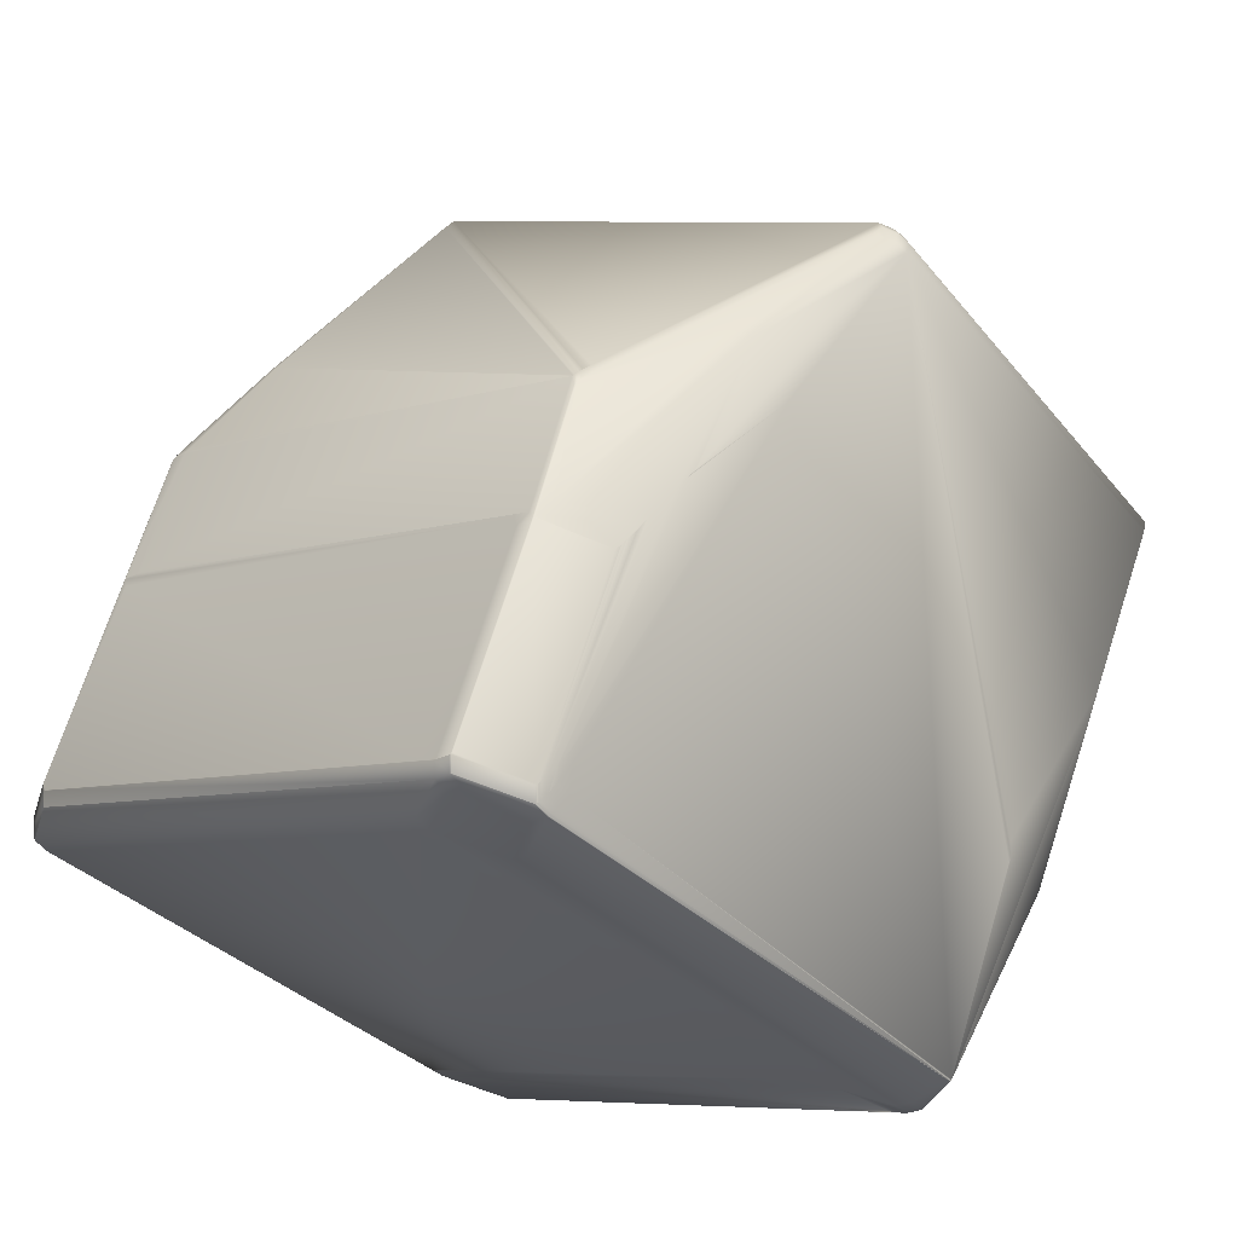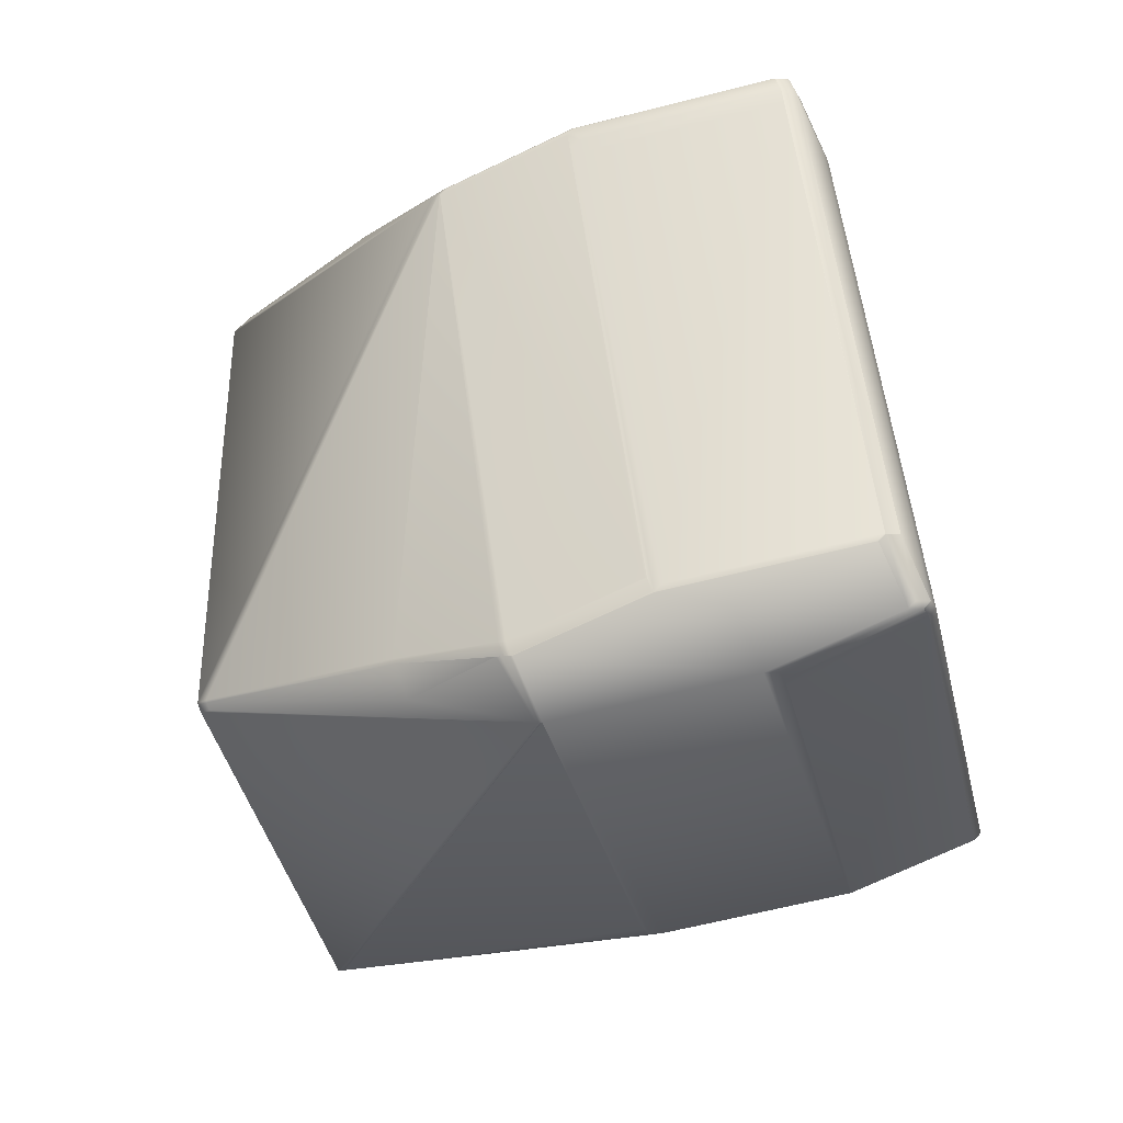
<metadata>
{"format":"obj","ext":"obj","renderer":"f3d","projection":"perspective","resolution":1024,"background":"white","views":[{"elev":61.8,"azim":-75.5,"up":"+Y"},{"elev":-72.0,"azim":-161.6,"up":"+Z"}]}
</metadata>
<code>
v 0.328 0.7467 1.037
v 0.3269 0.7472 1.038
v 0.3268 0.7455 1.038
v 0.3279 0.7472 1.037
v 0.3292 0.7471 1.035
v 0.3291 0.7476 1.035
v 0.3279 0.745 1.037
v 0.3268 0.7477 1.038
v 0.3267 0.746 1.038
v 0.3213 0.835 0.9821
v 0.3225 0.8354 0.98
v 0.3201 0.8355 0.9829
v 0.3213 0.8359 0.9808
v 0.3172 0.8368 0.9829
v 0.3239 0.749 1.038
v 0.3184 0.8372 0.9808
v 0.2847 0.8497 0.9624
v 0.2957 0.8434 0.9734
v 0.2596 0.8525 0.9614
v 0.2948 0.8439 0.9727
v 0.2751 0.8464 0.9704
v 0.191 0.7714 1.023
v 0.2788 0.762 1.035
v 0.2402 0.7745 1.025
v 0.2371 0.7753 1.025
v 0.2345 0.7742 1.025
v 0.2342 0.7742 1.025
v 0.2339 0.7743 1.025
v 0.2337 0.7743 1.025
v 0.2335 0.7744 1.025
v 0.282 0.743 1.033
v 0.285 0.7417 1.033
v 0.2366 0.7577 1.032
v 0.282 0.7413 1.033
v 0.2849 0.74 1.033
v 0.3401 0.7821 0.8893
v 0.3467 0.6943 0.9445
v 0.34 0.7805 0.8889
v 0.3399 0.7815 0.892
v 0.34 0.7826 0.8894
v 0.338 0.7824 0.8882
v 0.3465 0.6937 0.9472
v 0.3467 0.6927 0.9441
v 0.3226 0.835 0.9794
v 0.3292 0.7473 1.035
v 0.3398 0.782 0.8921
v 0.3226 0.8349 0.9799
v 0.3225 0.8356 0.9795
v 0.3465 0.6936 0.9476
v 0.3465 0.692 0.9468
v 0.3292 0.7455 1.035
v 0.3464 0.6919 0.9473
v 0.3198 0.8375 0.9768
v 0.3227 0.8362 0.9768
v 0.2676 0.8567 0.9378
v 0.3186 0.838 0.9776
v 0.3216 0.8367 0.9776
v 0.3379 0.7829 0.8883
v 0.2644 0.8577 0.9356
v 0.2661 0.8572 0.9367
v 0.2658 0.8573 0.9365
v 0.2653 0.8574 0.9362
v 0.2651 0.8575 0.9361
v 0.2649 0.8575 0.9359
v 0.2647 0.8576 0.9358
v 0.2646 0.8576 0.9357
v 0.3214 0.836 0.9803
v 0.3185 0.8374 0.9803
v 0.2849 0.8503 0.9597
v 0.266 0.8573 0.9386
v 0.3379 0.7808 0.8878
v 0.2948 0.7786 0.8637
v 0.2951 0.7857 0.8655
v 0.2953 0.7865 0.8665
v 0.2641 0.8577 0.9354
v 0.2861 0.739 1.032
v 0.3452 0.6915 0.9494
v 0.3034 0.6854 0.9448
v 0.285 0.7395 1.033
v 0.3023 0.6859 0.9456
v 0.3046 0.6859 0.9427
v 0.2523 0.6854 0.9453
v 0.2286 0.681 0.936
v 0.2283 0.681 0.936
v 0.2281 0.681 0.9359
v 0.27 0.684 0.9375
v 0.2363 0.7508 1.03
v 0.2392 0.7497 1.03
v 0.239 0.7489 1.029
v 0.1966 0.6851 0.9372
v 0.2511 0.6858 0.946
v 0.2264 0.6817 0.9368
v 0.2262 0.6817 0.9367
v 0.197 0.6851 0.9373
v 0.1967 0.6851 0.9373
v 0.2712 0.7715 0.8499
v 0.3049 0.6866 0.9395
v 0.2713 0.6879 0.9238
v 0.3466 0.6925 0.9446
v 0.3048 0.6865 0.94
v 0.3446 0.693 0.943
v 0.2704 0.7714 0.8495
v 0.2739 0.689 0.9231
v 0.271 0.7714 0.8498
v 0.2708 0.7714 0.8497
v 0.2706 0.7714 0.8496
v 0.27 0.6877 0.9237
v 0.2742 0.6914 0.921
v 0.27 0.7713 0.8494
v 0.2701 0.7713 0.8495
v 0.2379 0.861 0.9392
v 0.2635 0.8582 0.9369
v 0.2633 0.8582 0.9368
v 0.2631 0.8583 0.9367
v 0.2629 0.8583 0.9366
v 0.2564 0.8533 0.9603
v 0.2543 0.8538 0.9595
v 0.2533 0.854 0.9591
v 0.2514 0.8545 0.9584
v 0.2486 0.8551 0.9573
v 0.2523 0.8543 0.9588
v 0.1959 0.8539 0.9514
v 0.1994 0.8532 0.9526
v 0.1972 0.8522 0.9532
v 0.1988 0.8534 0.9524
v 0.1914 0.7713 1.023
v 0.1919 0.7712 1.024
v 0.1916 0.7712 1.024
v 0.2319 0.7514 1.029
v 0.1905 0.758 1.02
v 0.1902 0.758 1.02
v 0.1892 0.7583 1.02
v 0.2348 0.7502 1.029
v 0.1965 0.6851 0.9372
v 0.2749 0.7847 0.8547
v 0.2746 0.7847 0.8545
v 0.2743 0.7847 0.8543
v 0.2739 0.7847 0.8541
v 0.2737 0.7847 0.854
v 0.2736 0.7868 0.8561
v 0.264 0.8577 0.9354
v 0.1898 0.7559 1.017
v 0.1954 0.854 0.9512
v 0.2478 0.8553 0.957
v 0.2417 0.8565 0.9545
v 0.2411 0.8566 0.9543
v 0.1924 0.8547 0.9499
v 0.1937 0.8544 0.9504
v 0.1933 0.8545 0.9503
v 0.1935 0.8529 0.952
v 0.193 0.8506 0.9539
v 0.2388 0.8571 0.9533
v 0.2382 0.8571 0.9532
v 0.2346 0.8617 0.9375
v 0.2377 0.8572 0.953
v 0.2368 0.8574 0.9525
v 0.2364 0.8575 0.9523
v 0.236 0.8575 0.9522
v 0.2343 0.8617 0.9374
v 0.2334 0.8581 0.9507
v 0.193 0.853 0.9518
v 0.1925 0.8507 0.9538
v 0.2627 0.8584 0.9365
v 0.2637 0.8581 0.937
v 0.1918 0.8548 0.9496
v 0.1921 0.8548 0.9497
v 0.1898 0.8536 0.9506
v 0.1912 0.8533 0.9511
v 0.1908 0.8534 0.951
v 0.1892 0.8512 0.9526
v 0.1902 0.8511 0.953
v 0.1906 0.7715 1.023
v 0.1907 0.7715 1.023
v 0.2356 0.8576 0.952
v 0.2347 0.8578 0.9515
v 0.1911 0.855 0.9491
v 0.2731 0.7847 0.8537
v 0.2736 0.689 0.9231
v 0.271 0.6879 0.9238
v 0.2729 0.7847 0.8536
v 0.2733 0.7868 0.856
v 0.2719 0.7845 0.8531
v 0.2344 0.8578 0.9514
v 0.1895 0.8537 0.9504
v 0.1889 0.8512 0.9525
v 0.2739 0.6914 0.9209
v 0.2734 0.689 0.923
v 0.2708 0.6879 0.9237
v 0.1895 0.7559 1.017
v 0.19 0.758 1.02
v 0.2726 0.7847 0.8535
v 0.2731 0.7868 0.8559
v 0.2639 0.8577 0.9354
v 0.1892 0.8537 0.9503
v 0.1887 0.8513 0.9524
v 0.1912 0.7714 1.023
v 0.2737 0.6914 0.9208
v 0.2732 0.689 0.9229
v 0.2706 0.6879 0.9237
v 0.1893 0.7559 1.017
v 0.1898 0.7581 1.02
v 0.2341 0.8617 0.9373
v 0.2724 0.7846 0.8534
v 0.2729 0.7868 0.8558
v 0.1916 0.8549 0.9495
v 0.189 0.8537 0.9502
v 0.1884 0.8513 0.9523
v 0.2735 0.6914 0.9208
v 0.2699 0.7713 0.8494
v 0.273 0.689 0.9229
v 0.2704 0.6878 0.9236
v 0.1891 0.7559 1.017
v 0.1895 0.7581 1.02
v 0.2279 0.681 0.9359
v 0.2339 0.8618 0.9372
v 0.2722 0.7846 0.8533
v 0.2727 0.7868 0.8557
v 0.1914 0.8549 0.9494
v 0.1888 0.8538 0.9501
v 0.1882 0.8513 0.9522
v 0.1905 0.7715 1.023
v 0.2734 0.6914 0.9208
v 0.2728 0.689 0.9229
v 0.2702 0.6878 0.9236
v 0.1889 0.756 1.017
v 0.1894 0.7581 1.02
v 0.2277 0.681 0.9358
v 0.226 0.6817 0.9367
v 0.2337 0.8618 0.9371
v 0.2721 0.7846 0.8532
v 0.2725 0.7868 0.8557
v 0.1912 0.8549 0.9493
v 0.1886 0.8538 0.95
v 0.1881 0.8514 0.9522
v 0.2714 0.7844 0.8529
v 0.2279 0.6848 0.922
v 0.2277 0.6847 0.9221
v 0.2276 0.6848 0.922
v 0.2274 0.6848 0.922
v 0.2244 0.7647 0.8506
v 0.2276 0.7683 0.8478
v 0.2249 0.7672 0.8485
v 0.1987 0.6844 0.9364
v 0.1983 0.6844 0.9364
v 0.1886 0.7561 1.017
v 0.1891 0.7583 1.02
v 0.1982 0.6844 0.9363
v 0.1983 0.6881 0.9226
v 0.2272 0.6848 0.9221
v 0.243 0.788 0.8538
v 0.2426 0.7879 0.8536
v 0.2431 0.7901 0.8561
v 0.2721 0.7867 0.8555
v 0.2716 0.7845 0.853
v 0.2435 0.7902 0.8563
v 0.235 0.8611 0.9359
v 0.1914 0.8588 0.9354
v 0.2622 0.8584 0.9362
v 0.2333 0.8618 0.9368
v 0.191 0.8588 0.9352
v 0.1908 0.8551 0.9488
v 0.2717 0.7845 0.8531
v 0.2722 0.7867 0.8555
v 0.2623 0.8584 0.9363
v 0.1885 0.8539 0.9498
v 0.1883 0.8539 0.9498
v 0.1878 0.8514 0.9519
v 0.2273 0.6848 0.922
v 0.189 0.7583 1.02
v 0.1889 0.7584 1.02
v 0.1881 0.8539 0.9496
v 0.1882 0.8539 0.9498
v 0.1881 0.8539 0.9497
v 0.1885 0.7561 1.017
v 0.1877 0.8514 0.9519
v 0.2245 0.7622 0.8529
v 0.1884 0.7561 1.017
v 0.1962 0.6874 0.9397
v 0.1889 0.7583 1.02
v 0.2715 0.7845 0.853
v 0.2425 0.7879 0.8536
v 0.243 0.7901 0.856
v 0.2352 0.8588 0.9334
v 0.1876 0.8514 0.9518
v 0.1904 0.774 1.021
v 0.1986 0.7717 0.8484
v 0.1969 0.7724 0.8492
v 0.1985 0.7854 0.8528
v 0.196 0.7705 0.8491
v 0.2002 0.7847 0.8519
v 0.2291 0.7814 0.8513
v 0.2002 0.7847 0.8519
v 0.1943 0.7713 0.85
v 0.1958 0.7843 0.8535
v 0.1954 0.7681 0.8512
v 0.1959 0.7705 0.8492
v 0.1959 0.7705 0.8491
v 0.1942 0.7712 0.85
v 0.1984 0.6882 0.9226
v 0.1953 0.768 0.8513
v 0.1954 0.768 0.8513
v 0.1966 0.6888 0.9235
v 0.1884 0.7562 1.017
v 0.1884 0.7562 1.017
v 0.1962 0.6875 0.9398
v 0.1964 0.6852 0.9372
v 0.1966 0.6888 0.9235
v 0.2345 0.8589 0.9335
v 0.2347 0.8566 0.931
v 0.233 0.8573 0.9318
v 0.2328 0.8596 0.9344
v 0.2409 0.7886 0.8545
v 0.2002 0.7849 0.852
v 0.2425 0.7877 0.8535
v 0.1985 0.7856 0.8528
v 0.1985 0.7855 0.8528
v 0.1905 0.8566 0.9327
v 0.1907 0.8543 0.9302
v 0.1904 0.8565 0.9327
v 0.1909 0.8587 0.9351
v 0.1883 0.8576 0.9359
v 0.1882 0.8575 0.9358
v 0.1881 0.8539 0.9495
v 0.1876 0.8515 0.9517
v 0.1905 0.7716 1.023
v 0.1889 0.7584 1.02
v 0.1875 0.8515 0.9517
v 0.1904 0.7741 1.021
v 0.1954 0.7655 0.8535
v 0.1983 0.6881 0.9226
v 0.1958 0.7843 0.8535
v 0.1877 0.8553 0.9334
v 0.188 0.8531 0.9309
v 0.1861 0.8422 0.9299
v 0.1864 0.84 0.9274
v 0.1858 0.8375 0.9295
v 0.1856 0.8398 0.932
v 0.1872 0.8529 0.9355
v 0.1936 0.7687 0.8522
v 0.1937 0.7662 0.8544
v 0.1885 0.7599 1.003
v 0.1888 0.7576 1.001
v 0.1886 0.754 1.015
v 0.1884 0.7624 1.001
v 0.1883 0.7588 1.015
v 0.1887 0.7601 0.9986
v 0.1965 0.6914 0.9213
v 0.1855 0.8361 0.9457
v 0.187 0.8492 0.9492
v 0.1888 0.761 1.017
v 0.1859 0.8383 0.9482
v 0.1877 0.8551 0.938
f 1 2 3
f 1 4 2
f 1 5 6
f 1 6 4
f 1 7 5
f 1 3 7
f 2 4 8
f 2 8 9
f 2 9 3
f 10 4 11
f 10 12 8
f 10 8 4
f 10 11 13
f 10 13 12
f 4 6 11
f 14 15 12
f 14 12 16
f 14 16 17
f 14 18 19
f 14 20 18
f 14 17 20
f 14 21 22
f 14 23 15
f 14 19 21
f 14 24 23
f 14 25 24
f 14 26 25
f 14 27 26
f 14 28 27
f 14 29 28
f 14 30 29
f 14 22 30
f 15 31 32
f 15 8 12
f 15 32 8
f 15 23 33
f 15 33 31
f 31 34 32
f 31 33 34
f 12 13 16
f 8 32 9
f 32 34 35
f 32 35 9
f 36 37 38
f 36 39 37
f 36 40 39
f 36 41 40
f 36 38 41
f 37 39 42
f 37 42 43
f 37 43 38
f 44 45 42
f 44 39 46
f 44 42 39
f 44 47 45
f 44 48 47
f 44 46 48
f 45 47 5
f 45 5 49
f 45 49 42
f 39 40 46
f 42 49 50
f 42 50 43
f 47 48 11
f 47 11 6
f 47 6 5
f 5 7 51
f 5 51 52
f 5 52 49
f 49 52 50
f 53 54 55
f 53 56 57
f 53 57 54
f 53 55 56
f 54 40 55
f 54 48 46
f 54 46 40
f 54 57 48
f 40 41 58
f 40 58 59
f 40 60 55
f 40 61 60
f 40 62 61
f 40 63 62
f 40 64 63
f 40 65 64
f 40 66 65
f 40 59 66
f 48 57 67
f 48 67 11
f 56 68 57
f 56 69 17
f 56 17 68
f 56 55 70
f 56 70 69
f 57 68 67
f 68 16 67
f 68 17 16
f 67 16 13
f 67 13 11
f 41 38 71
f 41 71 72
f 41 73 58
f 41 72 73
f 58 73 74
f 58 74 75
f 58 75 59
f 7 76 77
f 7 77 52
f 7 3 76
f 7 52 51
f 76 78 77
f 76 3 79
f 76 79 80
f 76 80 78
f 77 78 81
f 77 81 52
f 78 80 82
f 78 82 83
f 78 83 84
f 78 84 85
f 78 85 86
f 78 86 81
f 3 9 35
f 3 35 79
f 79 35 87
f 79 82 80
f 79 87 88
f 79 89 90
f 79 91 82
f 79 88 89
f 79 85 91
f 79 92 85
f 79 93 92
f 79 94 93
f 79 95 94
f 79 90 95
f 34 33 87
f 34 87 35
f 38 43 96
f 38 96 71
f 43 97 98
f 43 50 99
f 43 99 100
f 43 100 97
f 43 101 102
f 43 103 101
f 43 98 103
f 43 104 96
f 43 105 104
f 43 106 105
f 43 102 106
f 97 100 86
f 97 86 107
f 97 107 98
f 50 52 99
f 99 52 81
f 99 81 100
f 100 81 86
f 71 96 72
f 101 103 108
f 101 108 109
f 101 110 102
f 101 109 110
f 18 20 19
f 20 17 19
f 69 111 17
f 69 70 112
f 69 112 113
f 69 113 114
f 69 114 115
f 69 115 111
f 17 116 19
f 17 117 116
f 17 118 117
f 17 119 118
f 17 120 119
f 17 111 120
f 21 19 116
f 21 116 117
f 21 117 118
f 21 118 121
f 21 121 119
f 21 119 122
f 21 123 124
f 21 124 22
f 21 125 123
f 21 122 125
f 23 24 26
f 23 26 126
f 23 127 33
f 23 128 127
f 23 126 128
f 33 127 128
f 33 128 126
f 33 126 87
f 82 91 84
f 82 84 83
f 87 129 88
f 87 130 131
f 87 131 129
f 87 126 132
f 87 132 130
f 89 88 90
f 91 85 84
f 88 129 133
f 88 133 134
f 88 134 90
f 73 72 135
f 73 135 136
f 73 136 137
f 73 137 138
f 73 138 139
f 73 139 140
f 73 140 74
f 74 140 141
f 74 141 75
f 129 131 133
f 133 142 134
f 133 131 142
f 72 136 135
f 72 96 136
f 118 119 121
f 119 120 143
f 119 143 122
f 120 144 143
f 120 111 144
f 144 145 143
f 144 111 145
f 145 146 147
f 145 111 146
f 145 148 143
f 145 149 148
f 145 147 149
f 123 125 122
f 123 122 150
f 123 150 124
f 124 150 151
f 124 151 22
f 146 152 153
f 146 153 147
f 146 111 152
f 152 111 154
f 152 155 153
f 152 156 155
f 152 157 156
f 152 158 157
f 152 154 159
f 152 159 160
f 152 160 158
f 153 155 147
f 122 143 161
f 122 161 150
f 150 161 162
f 150 162 151
f 151 162 22
f 111 115 163
f 111 163 154
f 55 60 61
f 55 61 62
f 55 62 164
f 55 164 70
f 70 164 112
f 155 156 157
f 155 157 165
f 155 166 147
f 155 165 166
f 143 148 167
f 143 168 161
f 143 169 168
f 143 167 169
f 161 168 169
f 161 169 170
f 161 171 162
f 161 170 171
f 24 25 26
f 162 171 172
f 162 173 22
f 162 172 173
f 136 96 137
f 157 158 165
f 137 96 104
f 137 104 138
f 158 174 165
f 158 175 174
f 158 160 175
f 148 149 167
f 138 104 139
f 174 175 176
f 174 176 165
f 149 147 167
f 169 167 170
f 171 170 172
f 139 177 140
f 139 104 105
f 139 105 177
f 103 98 178
f 103 178 108
f 98 179 178
f 98 107 179
f 130 132 131
f 177 180 181
f 177 181 140
f 177 105 182
f 177 182 180
f 62 63 112
f 62 112 164
f 140 181 141
f 175 183 176
f 175 160 183
f 147 166 184
f 147 184 167
f 167 184 185
f 167 185 170
f 26 27 126
f 170 185 172
f 108 178 186
f 108 186 109
f 178 179 187
f 178 187 186
f 179 188 187
f 179 107 188
f 142 131 189
f 142 189 134
f 131 190 189
f 131 132 190
f 154 163 159
f 180 191 192
f 180 192 181
f 180 182 191
f 63 64 113
f 63 113 112
f 181 192 193
f 181 193 141
f 183 160 176
f 166 165 194
f 166 194 184
f 184 194 195
f 184 195 185
f 27 28 196
f 27 196 126
f 185 195 172
f 186 187 197
f 186 197 109
f 187 188 198
f 187 198 197
f 188 199 198
f 188 107 199
f 189 190 200
f 189 200 134
f 190 201 200
f 190 132 201
f 159 202 160
f 159 163 202
f 191 203 204
f 191 204 192
f 191 182 203
f 64 65 114
f 64 114 113
f 192 204 193
f 165 205 206
f 165 206 194
f 165 176 205
f 194 206 207
f 194 207 195
f 28 29 22
f 28 22 196
f 195 207 172
f 197 198 208
f 197 208 209
f 197 209 109
f 105 106 182
f 198 199 210
f 198 210 208
f 199 211 210
f 199 107 211
f 200 201 212
f 200 212 134
f 201 213 212
f 201 132 213
f 85 92 214
f 85 214 86
f 92 93 214
f 202 215 160
f 202 163 215
f 203 216 217
f 203 217 204
f 203 182 216
f 65 66 115
f 65 115 114
f 204 217 193
f 205 218 219
f 205 219 206
f 205 176 218
f 206 219 220
f 206 220 207
f 29 30 22
f 126 196 132
f 207 220 221
f 207 221 172
f 208 210 222
f 208 222 209
f 106 102 182
f 210 211 223
f 210 223 222
f 211 224 223
f 211 107 224
f 212 213 225
f 212 225 134
f 213 226 225
f 213 132 226
f 214 93 227
f 214 227 86
f 93 94 228
f 93 228 227
f 215 229 160
f 215 163 229
f 216 230 231
f 216 231 217
f 216 182 230
f 66 59 163
f 66 163 115
f 217 231 193
f 218 232 233
f 218 233 219
f 218 176 232
f 219 233 234
f 219 234 220
f 196 22 132
f 220 234 221
f 222 223 209
f 102 110 109
f 102 109 209
f 102 209 235
f 102 235 182
f 223 224 209
f 224 236 209
f 224 107 236
f 236 107 237
f 236 237 238
f 236 238 239
f 236 239 240
f 236 241 209
f 236 242 241
f 236 240 242
f 243 94 244
f 243 227 228
f 243 228 94
f 243 244 227
f 225 226 245
f 225 245 134
f 94 95 90
f 94 90 244
f 226 132 246
f 226 246 245
f 86 227 107
f 227 237 107
f 227 244 247
f 227 247 248
f 227 248 249
f 227 249 237
f 250 251 252
f 250 252 253
f 250 254 251
f 250 253 254
f 255 252 256
f 255 253 252
f 255 256 193
f 255 193 253
f 229 257 176
f 229 163 258
f 229 176 160
f 229 259 260
f 229 260 257
f 229 258 259
f 257 260 261
f 257 261 176
f 230 182 262
f 230 262 263
f 230 263 231
f 59 75 141
f 59 141 264
f 59 264 163
f 231 263 193
f 163 264 258
f 232 176 265
f 232 265 233
f 233 265 266
f 233 266 267
f 233 267 234
f 22 173 172
f 22 172 221
f 22 221 132
f 234 267 221
f 237 239 238
f 237 268 239
f 237 249 268
f 132 269 246
f 132 221 270
f 132 270 269
f 182 254 262
f 182 235 254
f 176 261 271
f 176 271 265
f 265 272 266
f 265 273 272
f 265 271 273
f 245 246 274
f 245 274 134
f 246 269 274
f 262 254 253
f 262 253 263
f 263 253 193
f 266 272 275
f 266 275 267
f 267 275 221
f 239 276 240
f 239 268 276
f 244 90 247
f 274 269 277
f 274 277 278
f 274 278 134
f 90 134 247
f 269 279 277
f 269 270 279
f 251 254 280
f 251 281 282
f 251 282 252
f 251 280 281
f 252 283 256
f 252 282 283
f 254 235 280
f 141 193 258
f 141 258 264
f 272 273 284
f 272 284 275
f 275 284 285
f 275 285 221
f 286 287 288
f 286 289 287
f 286 241 242
f 286 242 289
f 286 290 291
f 286 291 241
f 286 292 290
f 286 288 292
f 287 289 293
f 287 293 294
f 287 294 288
f 289 295 296
f 289 242 240
f 289 240 295
f 289 296 297
f 289 297 298
f 289 298 293
f 293 298 294
f 299 268 248
f 299 248 300
f 299 301 268
f 299 300 301
f 295 240 301
f 295 301 296
f 209 241 235
f 241 291 235
f 276 268 301
f 276 301 240
f 268 249 248
f 247 134 302
f 247 302 248
f 277 279 303
f 277 303 304
f 277 304 305
f 277 305 306
f 277 306 278
f 278 306 134
f 134 307 302
f 134 306 307
f 279 270 303
f 308 309 310
f 308 311 256
f 308 310 311
f 308 256 283
f 308 283 309
f 309 281 312
f 309 312 310
f 309 283 282
f 309 282 281
f 281 313 312
f 281 280 235
f 281 314 313
f 281 235 314
f 313 315 312
f 313 314 290
f 313 290 316
f 313 316 315
f 311 317 260
f 311 310 317
f 311 259 256
f 311 260 259
f 317 310 318
f 317 318 319
f 317 319 320
f 317 320 260
f 310 312 318
f 318 312 315
f 318 315 319
f 315 316 319
f 256 259 258
f 256 258 193
f 260 321 271
f 260 271 261
f 260 320 322
f 260 322 321
f 321 322 323
f 321 323 271
f 273 271 324
f 273 324 284
f 221 285 325
f 221 326 270
f 221 325 326
f 284 324 327
f 284 325 285
f 284 327 328
f 284 328 325
f 296 301 297
f 248 302 307
f 248 329 300
f 248 330 329
f 248 307 330
f 301 300 297
f 303 270 304
f 270 326 304
f 314 235 291
f 314 291 290
f 290 292 288
f 290 288 316
f 316 331 332
f 316 288 294
f 316 332 319
f 316 294 331
f 331 333 332
f 331 294 333
f 271 323 327
f 271 327 324
f 297 300 298
f 334 335 336
f 334 337 338
f 334 336 337
f 334 332 333
f 334 333 335
f 334 338 332
f 335 298 339
f 335 339 336
f 335 333 294
f 335 294 298
f 298 300 339
f 329 330 307
f 329 340 300
f 329 307 340
f 300 340 339
f 341 342 343
f 341 344 342
f 341 304 345
f 341 343 304
f 341 345 344
f 342 307 343
f 342 344 346
f 342 346 307
f 340 307 347
f 340 347 339
f 307 346 347
f 307 306 343
f 337 344 345
f 337 336 346
f 337 346 344
f 337 348 349
f 337 345 348
f 337 349 338
f 336 339 347
f 336 347 346
f 304 343 305
f 304 326 350
f 304 350 345
f 305 343 306
f 348 345 351
f 348 351 349
f 345 350 351
f 326 325 350
f 351 350 328
f 351 327 349
f 351 328 327
f 350 325 328
f 319 332 322
f 319 322 320
f 332 338 352
f 332 352 322
f 322 352 323
f 338 349 352
f 352 349 327
f 352 327 323

</code>
